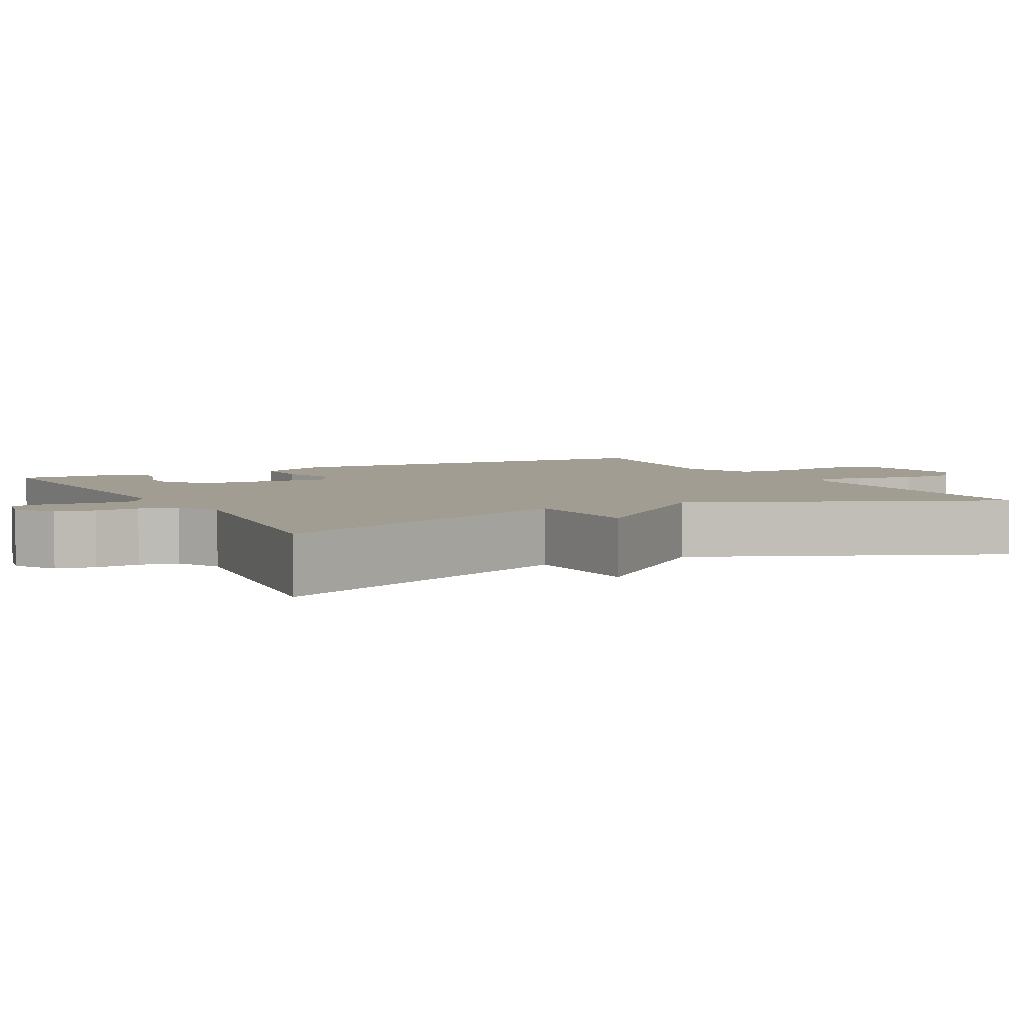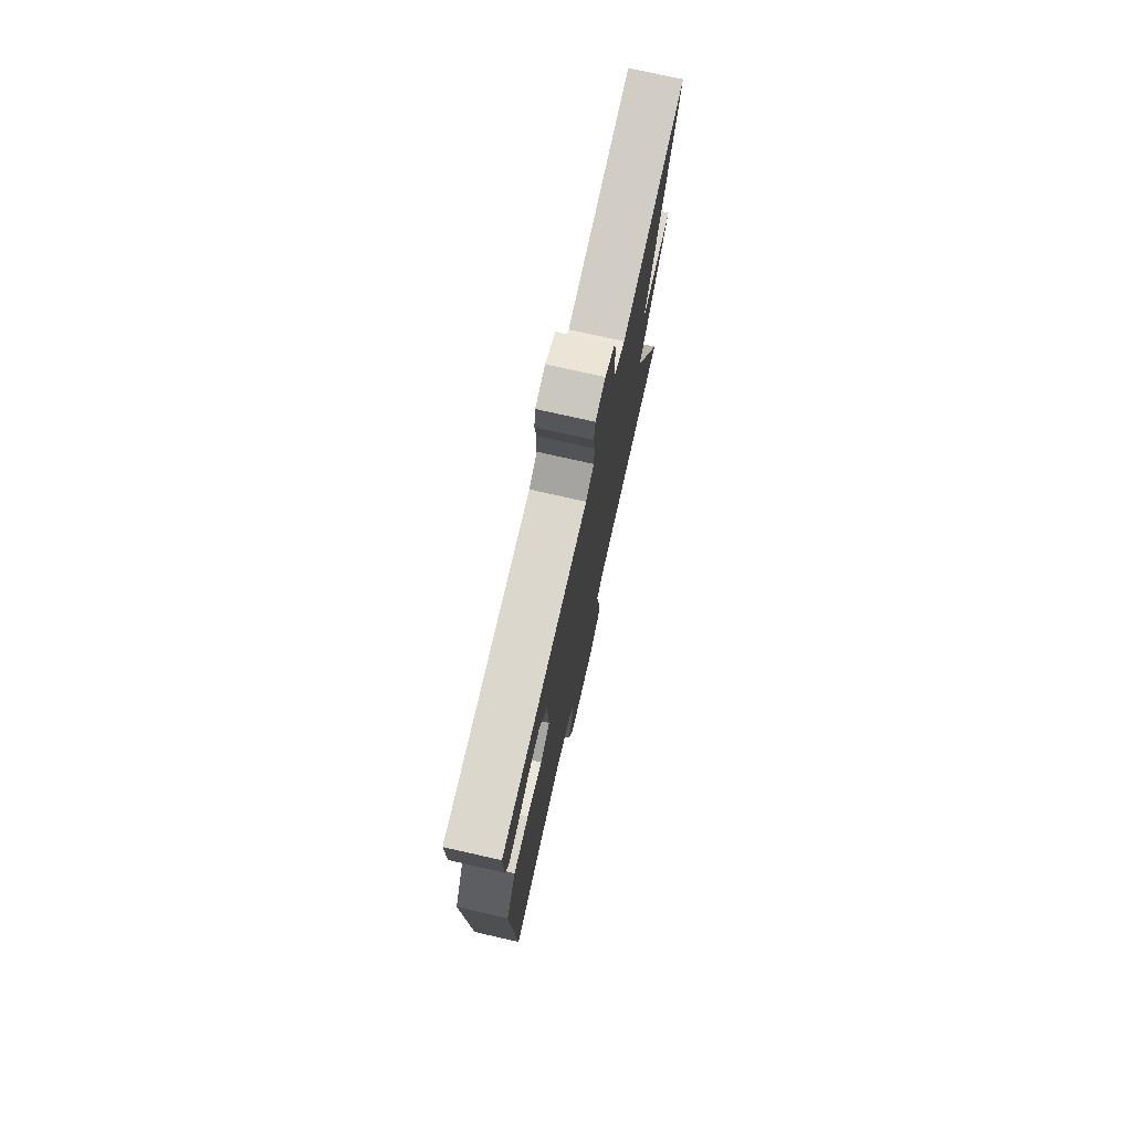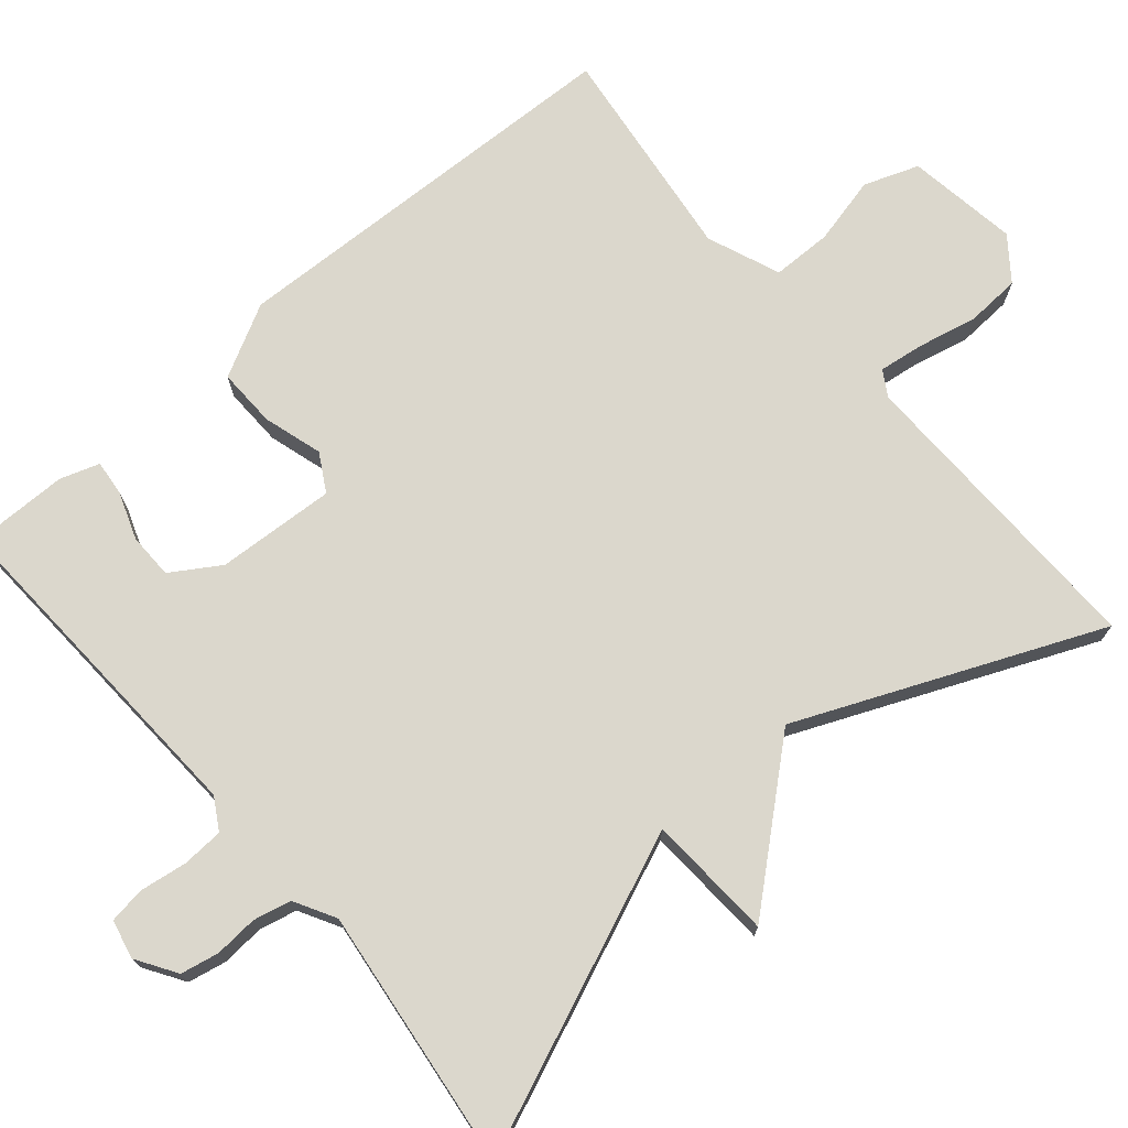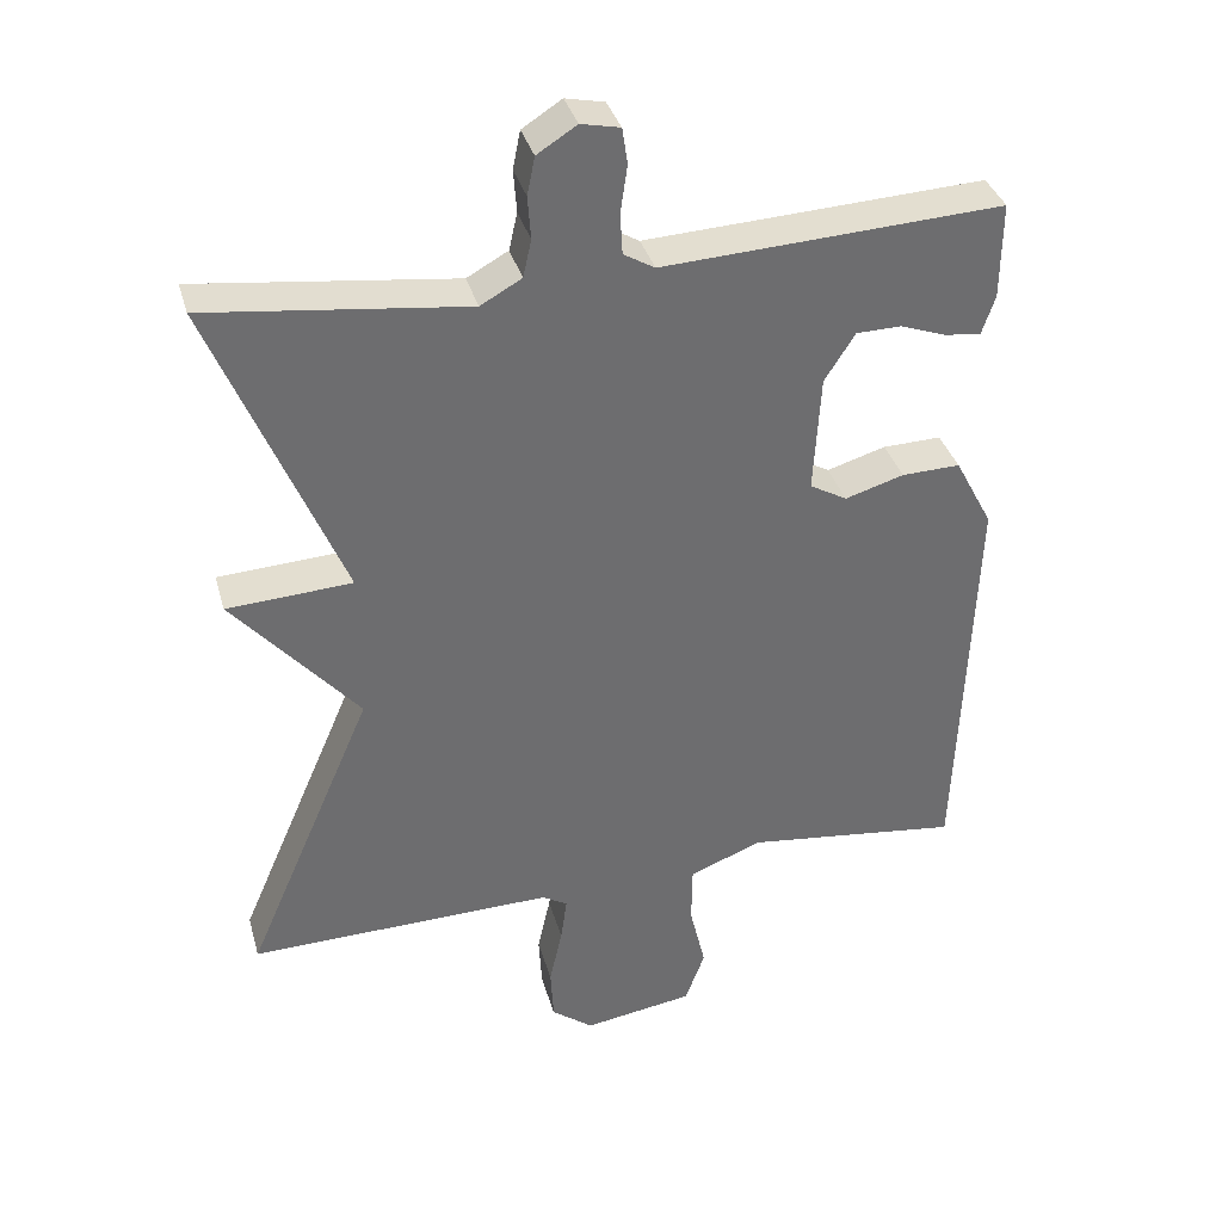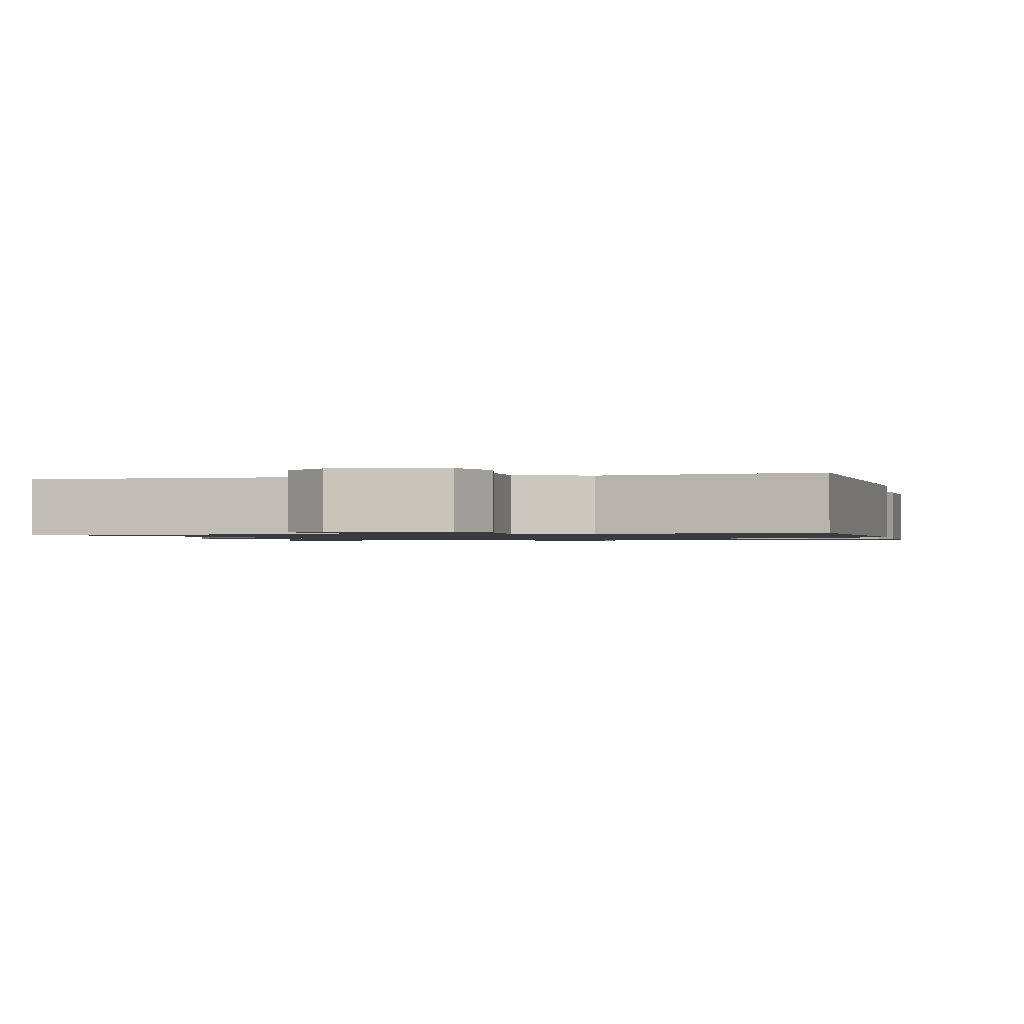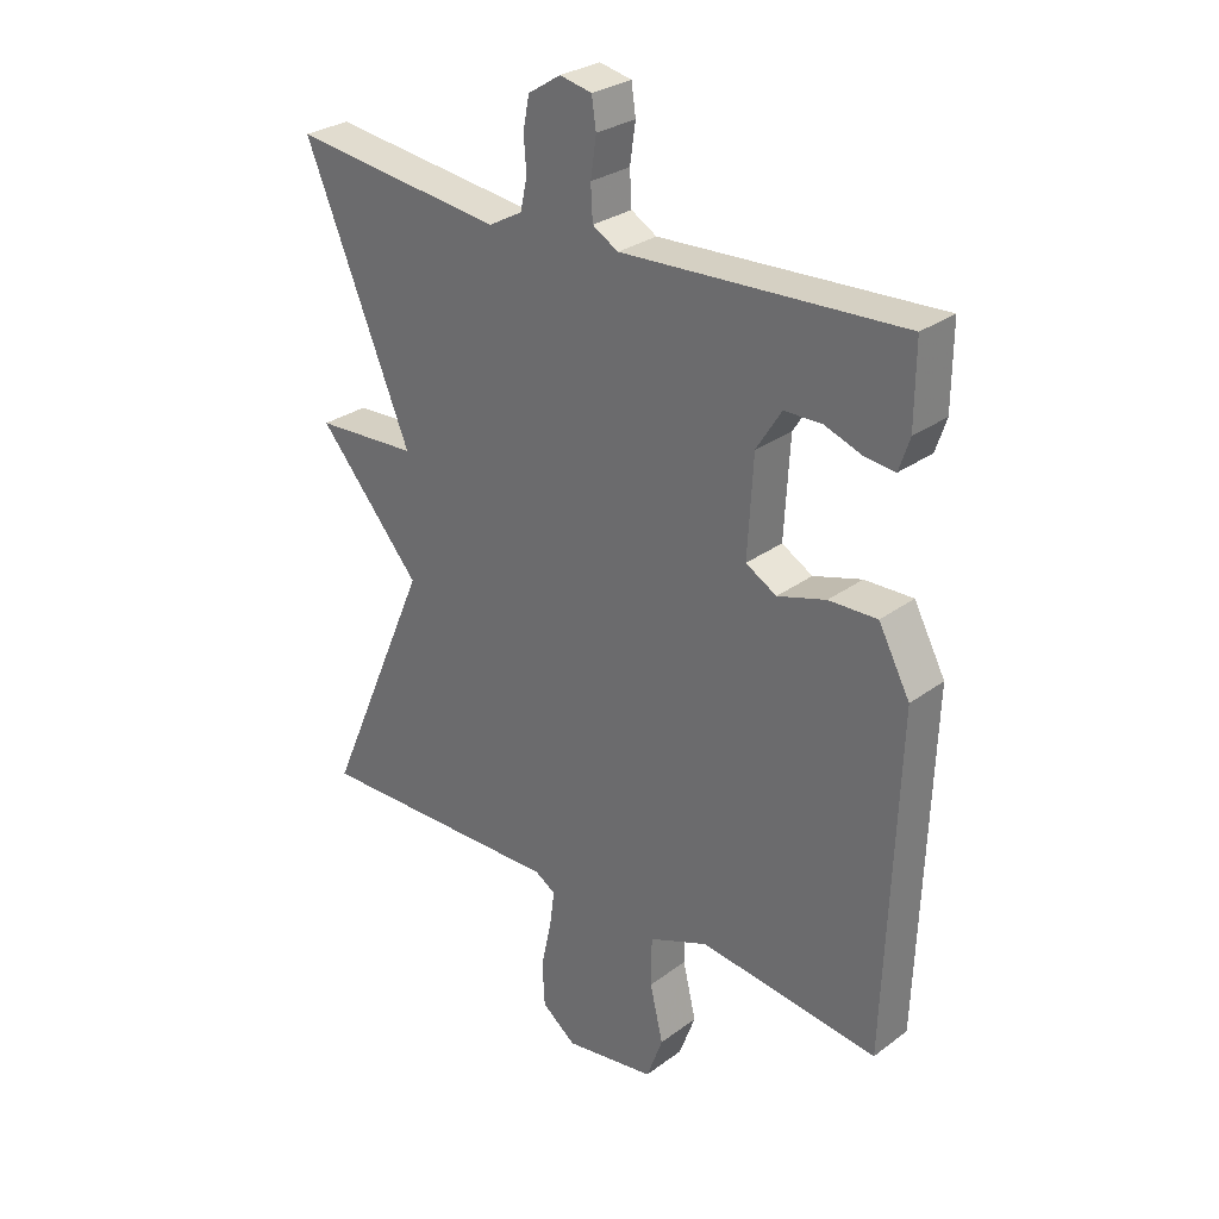
<metadata>
{"format":"obj","ext":"obj","renderer":"f3d","projection":"perspective","resolution":1024,"background":"white","views":[{"elev":4.8,"azim":62.1,"up":"+Y"},{"elev":75.8,"azim":-77.3,"up":"+Z"},{"elev":73.1,"azim":49.5,"up":"+Y"},{"elev":36.2,"azim":164.7,"up":"+Z"},{"elev":-1.1,"azim":-166.3,"up":"+Y"},{"elev":28.8,"azim":-137.6,"up":"+Z"}]}
</metadata>
<code>
v -0.5 0.07 -0.5
v -0.519 0.07 0.034
v -0.469 0.07 0.128
v -0.392 0.07 0.126
v -0.315 0.07 0.103
v -0.266 0.07 0.131
v -0.275 0.07 0.286
v -0.315 0.07 0.349
v -0.374 0.07 0.35
v -0.435 0.07 0.328
v -0.482 0.07 0.323
v -0.499 0.07 0.374
v -0.5 0.07 0.5
v -0.055 0.07 0.478
v -0.014 0.07 0.502
v -0.011 0.07 0.556
v -0.02 0.07 0.618
v -0.013 0.07 0.665
v 0.038 0.07 0.676
v 0.09 0.07 0.643
v 0.1 0.07 0.593
v 0.096 0.07 0.537
v 0.107 0.07 0.488
v 0.161 0.07 0.458
v 0.5 0.07 0.5
v 0.331 0.07 0.091
v 0.495 0.07 0.082
v 0.331 0.07 -0.109
v 0.5 0.07 -0.5
v 0.098 0.07 -0.493
v 0.065 0.07 -0.513
v 0.073 0.07 -0.572
v 0.09 0.07 -0.649
v 0.086 0.07 -0.72
v 0.031 0.07 -0.762
v -0.114 0.07 -0.74
v -0.14 0.07 -0.669
v -0.119 0.07 -0.58
v -0.12 0.07 -0.502
v -0.215 0.07 -0.464
v -0.5 0 -0.5
v -0.519 0 0.034
v -0.469 0 0.128
v -0.392 0 0.126
v -0.315 0 0.103
v -0.266 0 0.131
v -0.275 0 0.286
v -0.315 0 0.349
v -0.374 0 0.35
v -0.435 0 0.328
v -0.482 0 0.323
v -0.499 0 0.374
v -0.5 0 0.5
v -0.055 0 0.478
v -0.014 0 0.502
v -0.011 0 0.556
v -0.02 0 0.618
v -0.013 0 0.665
v 0.038 0 0.676
v 0.09 0 0.643
v 0.1 0 0.593
v 0.096 0 0.537
v 0.107 0 0.488
v 0.161 0 0.458
v 0.5 0 0.5
v 0.331 0 0.091
v 0.495 0 0.082
v 0.331 0 -0.109
v 0.5 0 -0.5
v 0.098 0 -0.493
v 0.065 0 -0.513
v 0.073 0 -0.572
v 0.09 0 -0.649
v 0.086 0 -0.72
v 0.031 0 -0.762
v -0.114 0 -0.74
v -0.14 0 -0.669
v -0.119 0 -0.58
v -0.12 0 -0.502
v -0.215 0 -0.464
f 36 37 38
f 35 36 38
f 34 35 38
f 33 34 38
f 32 33 38
f 31 32 38 39
f 30 31 39 40
f 28 29 30 40
f 40 1 2
f 28 40 2
f 27 28 2
f 26 27 2
f 20 21 22
f 19 20 22
f 18 19 22
f 17 18 22
f 16 17 22
f 15 16 22 23
f 14 15 23 24
f 12 13 14
f 11 12 14
f 10 11 14
f 9 10 14
f 8 9 14 24
f 2 3 4 5
f 26 2 5
f 26 5 6
f 24 25 26
f 8 24 26
f 7 8 26
f 6 7 26
f 78 77 76
f 78 76 75
f 78 75 74
f 78 74 73
f 78 73 72
f 79 78 72 71
f 80 79 71 70
f 80 70 69 68
f 42 41 80
f 42 80 68
f 42 68 67
f 42 67 66
f 62 61 60
f 62 60 59
f 62 59 58
f 62 58 57
f 62 57 56
f 63 62 56 55
f 64 63 55 54
f 54 53 52
f 54 52 51
f 54 51 50
f 54 50 49
f 64 54 49 48
f 45 44 43 42
f 45 42 66
f 46 45 66
f 66 65 64
f 66 64 48
f 66 48 47
f 66 47 46
f 1 41 42 2
f 2 42 43 3
f 3 43 44 4
f 4 44 45 5
f 5 45 46 6
f 6 46 47 7
f 7 47 48 8
f 8 48 49 9
f 9 49 50 10
f 10 50 51 11
f 11 51 52 12
f 12 52 53 13
f 13 53 54 14
f 14 54 55 15
f 15 55 56 16
f 16 56 57 17
f 17 57 58 18
f 18 58 59 19
f 19 59 60 20
f 20 60 61 21
f 21 61 62 22
f 22 62 63 23
f 23 63 64 24
f 24 64 65 25
f 25 65 66 26
f 26 66 67 27
f 27 67 68 28
f 28 68 69 29
f 29 69 70 30
f 30 70 71 31
f 31 71 72 32
f 32 72 73 33
f 33 73 74 34
f 34 74 75 35
f 35 75 76 36
f 36 76 77 37
f 37 77 78 38
f 38 78 79 39
f 39 79 80 40
f 40 80 41 1

</code>
